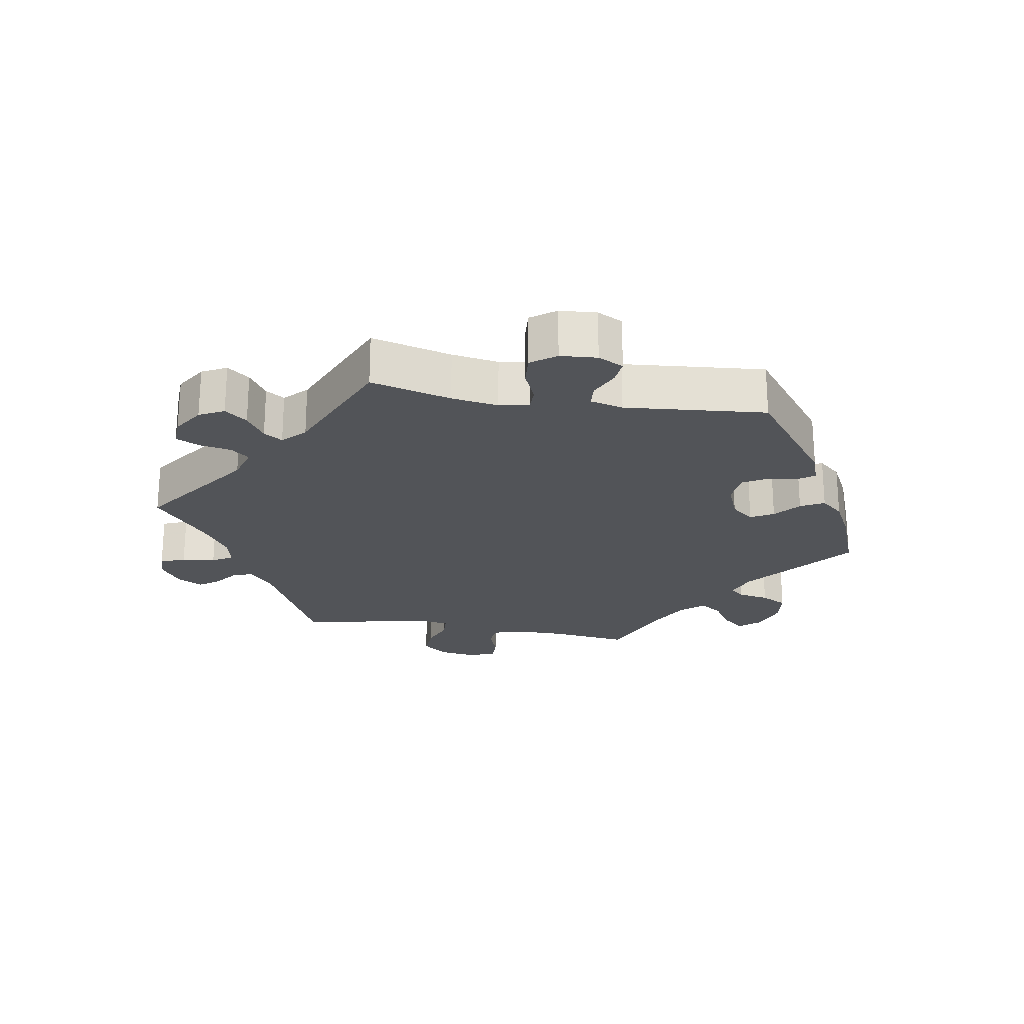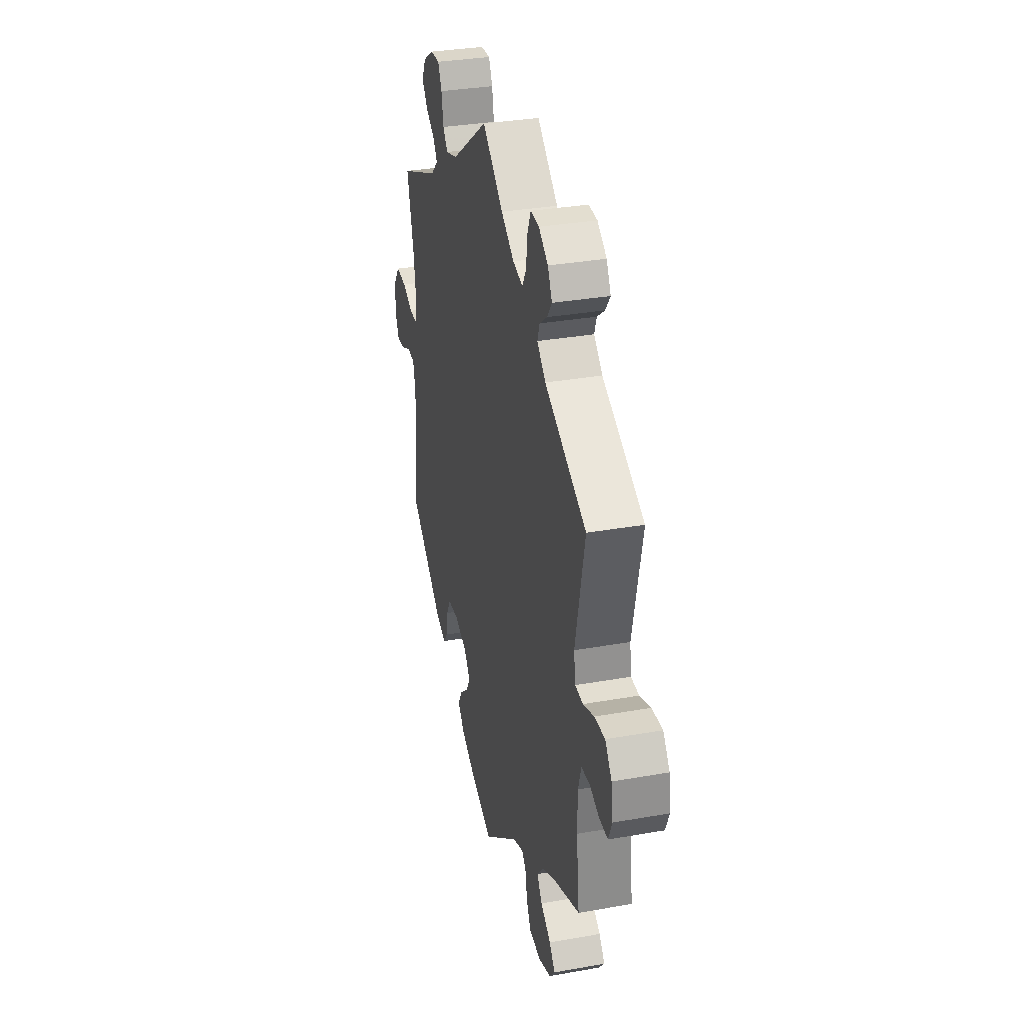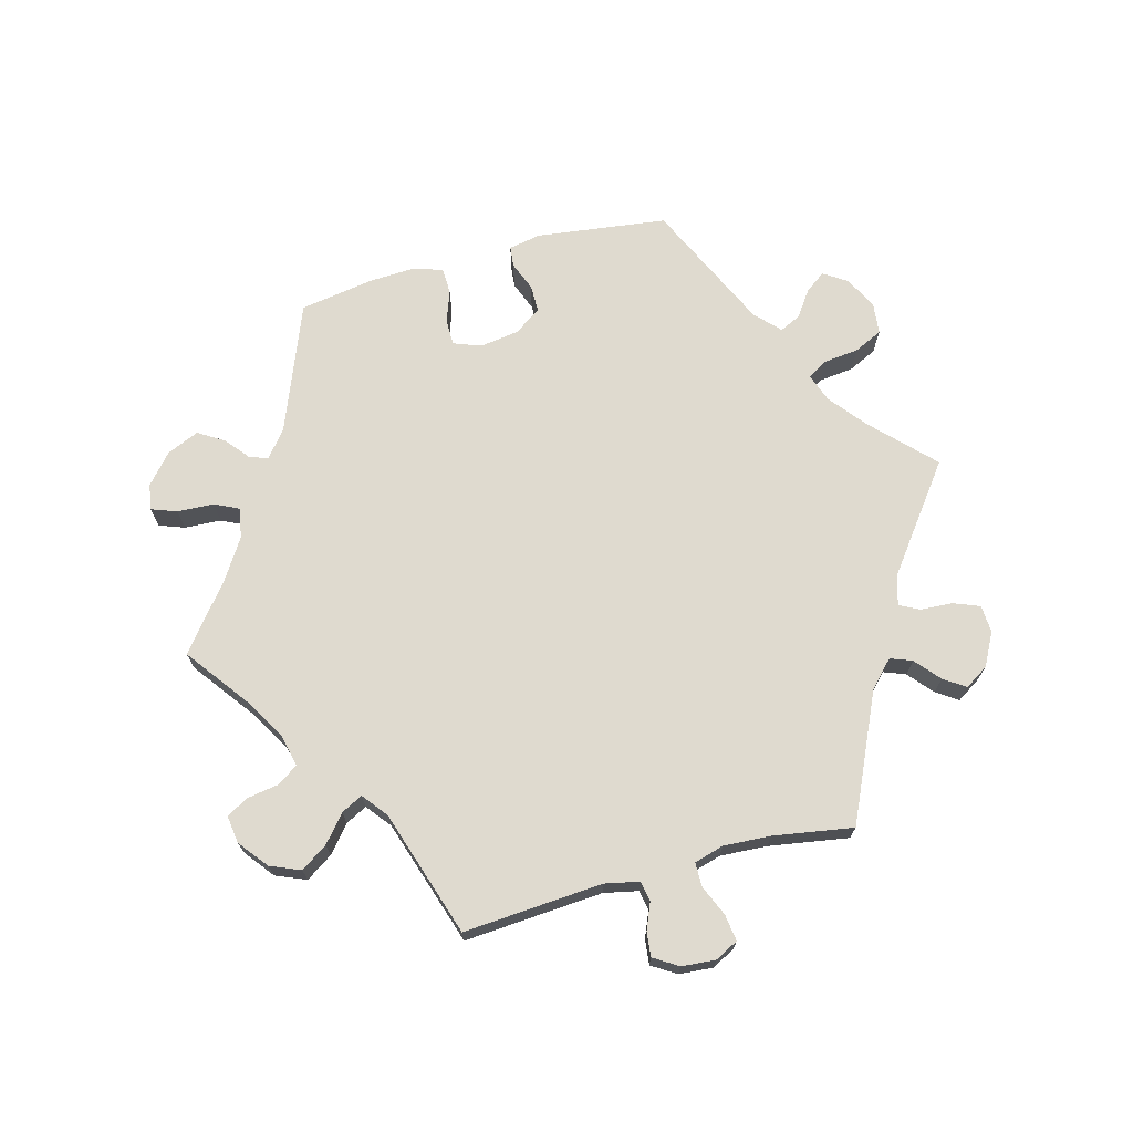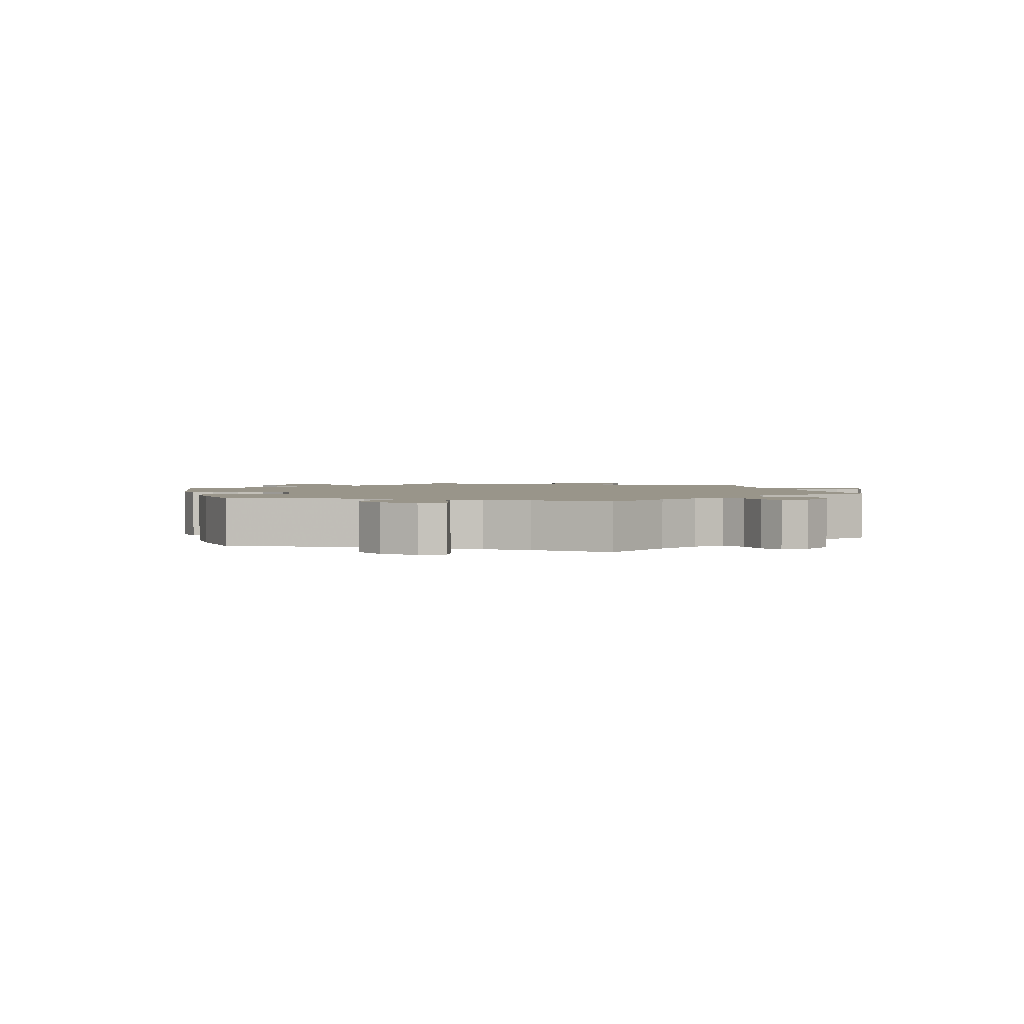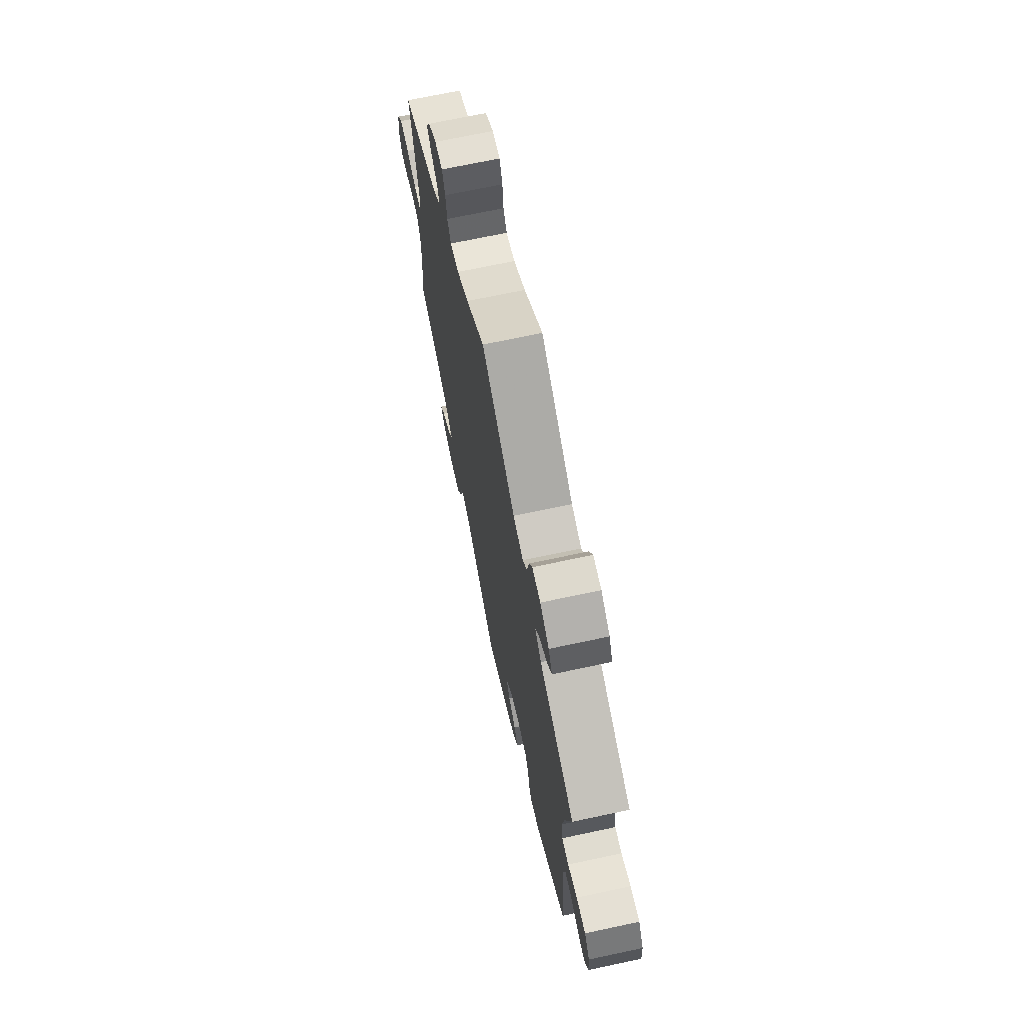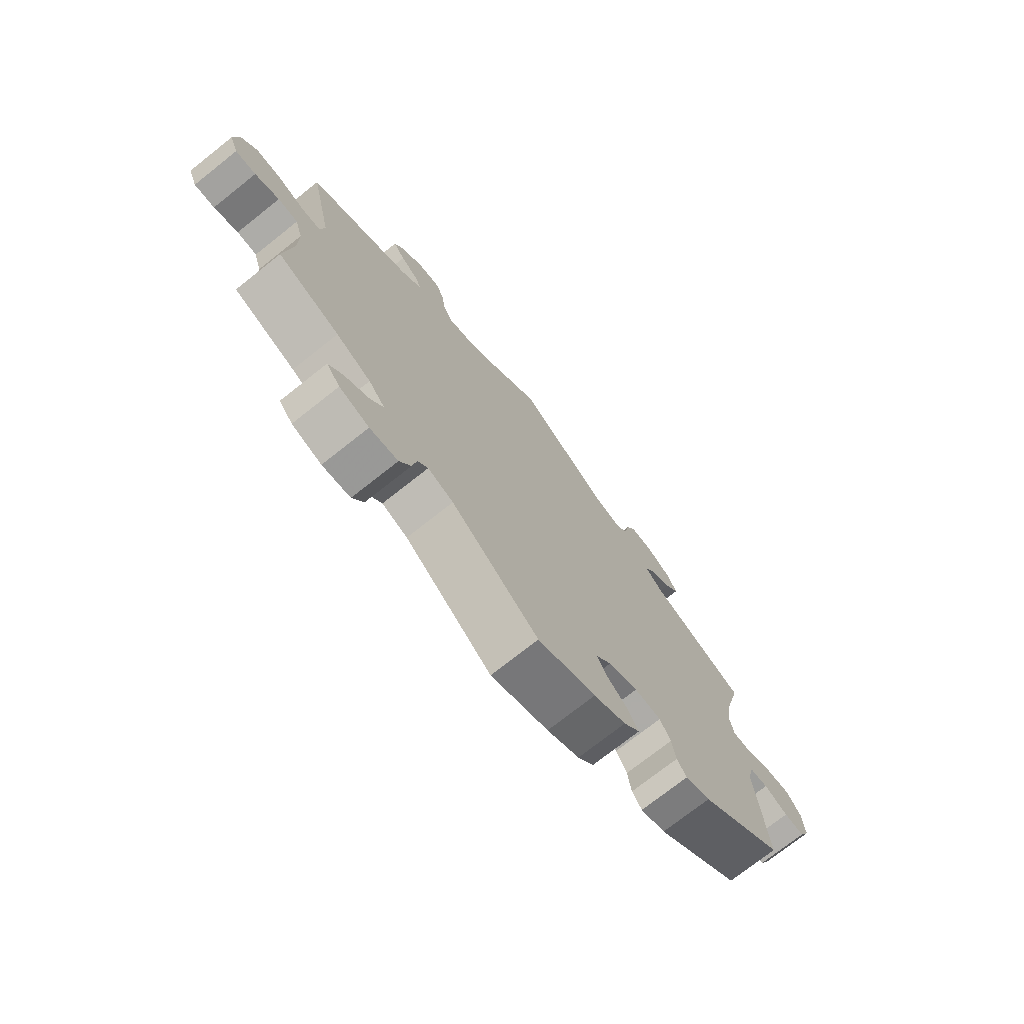
<metadata>
{"format":"obj","ext":"obj","renderer":"f3d","projection":"perspective","resolution":1024,"background":"white","views":[{"elev":-23.0,"azim":80.3,"up":"+Y"},{"elev":32.8,"azim":-103.8,"up":"+Z"},{"elev":70.8,"azim":-45.1,"up":"+Y"},{"elev":2.1,"azim":-134.2,"up":"+Y"},{"elev":69.5,"azim":77.9,"up":"+Z"},{"elev":-73.6,"azim":-51.6,"up":"+Z"}]}
</metadata>
<code>
v -0.487 0.07 -0.17
v -0.487 0.07 -0.099
v -0.501 0.07 -0.053
v -0.538 0.07 -0.05
v -0.583 0.07 -0.067
v -0.621 0.07 -0.068
v -0.637 0.07 -0.029
v -0.629 0.07 0.026
v -0.599 0.07 0.065
v -0.551 0.07 0.062
v -0.502 0.07 0.044
v -0.466 0.07 0.046
v -0.459 0.07 0.093
v -0.501 0.07 0.288
v -0.312 0.07 0.38
v -0.273 0.07 0.415
v -0.283 0.07 0.444
v -0.317 0.07 0.47
v -0.339 0.07 0.5
v -0.319 0.07 0.538
v -0.277 0.07 0.567
v -0.238 0.07 0.569
v -0.223 0.07 0.532
v -0.217 0.07 0.482
v -0.199 0.07 0.451
v -0.154 0.07 0.462
v -0.095 0.07 0.501
v -0.001 0.07 0.578
v 0.168 0.07 0.458
v 0.219 0.07 0.443
v 0.241 0.07 0.47
v 0.25 0.07 0.518
v 0.267 0.07 0.553
v 0.309 0.07 0.551
v 0.355 0.07 0.522
v 0.374 0.07 0.485
v 0.348 0.07 0.452
v 0.307 0.07 0.425
v 0.289 0.07 0.397
v 0.322 0.07 0.365
v 0.501 0.07 0.289
v 0.47 0.07 0.169
v 0.459 0.07 0.099
v 0.467 0.07 0.055
v 0.502 0.07 0.055
v 0.55 0.07 0.076
v 0.597 0.07 0.08
v 0.624 0.07 0.043
v 0.628 0.07 -0.012
v 0.609 0.07 -0.05
v 0.572 0.07 -0.046
v 0.528 0.07 -0.026
v 0.494 0.07 -0.029
v 0.482 0.07 -0.078
v 0.501 0.07 -0.289
v 0.344 0.07 -0.409
v 0.298 0.07 -0.425
v 0.28 0.07 -0.4
v 0.273 0.07 -0.354
v 0.253 0.07 -0.319
v 0.204 0.07 -0.315
v 0.149 0.07 -0.337
v 0.121 0.07 -0.371
v 0.14 0.07 -0.405
v 0.178 0.07 -0.437
v 0.197 0.07 -0.472
v 0.167 0.07 -0.506
v 0.107 0.07 -0.537
v 0 0.07 -0.578
v -0.161 0.07 -0.45
v -0.208 0.07 -0.432
v -0.227 0.07 -0.454
v -0.235 0.07 -0.5
v -0.256 0.07 -0.539
v -0.308 0.07 -0.545
v -0.363 0.07 -0.526
v -0.388 0.07 -0.496
v -0.362 0.07 -0.465
v -0.316 0.07 -0.435
v -0.293 0.07 -0.402
v -0.323 0.07 -0.367
v -0.387 0.07 -0.334
v -0.501 0.07 -0.289
v -0.487 0 -0.17
v -0.487 0 -0.099
v -0.501 0 -0.053
v -0.538 0 -0.05
v -0.583 0 -0.067
v -0.621 0 -0.068
v -0.637 0 -0.029
v -0.629 0 0.026
v -0.599 0 0.065
v -0.551 0 0.062
v -0.502 0 0.044
v -0.466 0 0.046
v -0.459 0 0.093
v -0.501 0 0.288
v -0.312 0 0.38
v -0.273 0 0.415
v -0.283 0 0.444
v -0.317 0 0.47
v -0.339 0 0.5
v -0.319 0 0.538
v -0.277 0 0.567
v -0.238 0 0.569
v -0.223 0 0.532
v -0.217 0 0.482
v -0.199 0 0.451
v -0.154 0 0.462
v -0.095 0 0.501
v -0.001 0 0.578
v 0.168 0 0.458
v 0.219 0 0.443
v 0.241 0 0.47
v 0.25 0 0.518
v 0.267 0 0.553
v 0.309 0 0.551
v 0.355 0 0.522
v 0.374 0 0.485
v 0.348 0 0.452
v 0.307 0 0.425
v 0.289 0 0.397
v 0.322 0 0.365
v 0.501 0 0.289
v 0.47 0 0.169
v 0.459 0 0.099
v 0.467 0 0.055
v 0.502 0 0.055
v 0.55 0 0.076
v 0.597 0 0.08
v 0.624 0 0.043
v 0.628 0 -0.012
v 0.609 0 -0.05
v 0.572 0 -0.046
v 0.528 0 -0.026
v 0.494 0 -0.029
v 0.482 0 -0.078
v 0.501 0 -0.289
v 0.344 0 -0.409
v 0.298 0 -0.425
v 0.28 0 -0.4
v 0.273 0 -0.354
v 0.253 0 -0.319
v 0.204 0 -0.315
v 0.149 0 -0.337
v 0.121 0 -0.371
v 0.14 0 -0.405
v 0.178 0 -0.437
v 0.197 0 -0.472
v 0.167 0 -0.506
v 0.107 0 -0.537
v 0 0 -0.578
v -0.161 0 -0.45
v -0.208 0 -0.432
v -0.227 0 -0.454
v -0.235 0 -0.5
v -0.256 0 -0.539
v -0.308 0 -0.545
v -0.363 0 -0.526
v -0.388 0 -0.496
v -0.362 0 -0.465
v -0.316 0 -0.435
v -0.293 0 -0.402
v -0.323 0 -0.367
v -0.387 0 -0.334
v -0.501 0 -0.289
f 82 83 1
f 81 82 1 2
f 80 81 2 3
f 76 77 78 79
f 76 79 80
f 75 76 80
f 72 73 74 75
f 71 72 75 80
f 67 68 69 70
f 67 70 71
f 64 65 66 67
f 63 64 67 71
f 62 63 71 80
f 56 57 58 59
f 54 55 56 59
f 53 54 59 60
f 49 50 51 52
f 49 52 53
f 48 49 53
f 45 46 47 48
f 44 45 48 53
f 40 41 42
f 39 40 42 43
f 35 36 37 38
f 35 38 39
f 34 35 39
f 31 32 33 34
f 30 31 34 39
f 29 30 39 43
f 27 28 29 43
f 21 22 23 24
f 21 24 25
f 20 21 25
f 17 18 19 20
f 17 20 25
f 16 17 25
f 15 16 25 26
f 13 14 15
f 12 13 15 26
f 8 9 10 11
f 8 11 12
f 7 8 12
f 4 5 6 7
f 3 4 7 12
f 61 62 80 3
f 44 53 60 61
f 27 43 44 61
f 26 27 61
f 3 12 26 61
f 84 166 165
f 85 84 165 164
f 86 85 164 163
f 162 161 160 159
f 163 162 159
f 163 159 158
f 158 157 156 155
f 163 158 155 154
f 153 152 151 150
f 154 153 150
f 150 149 148 147
f 154 150 147 146
f 163 154 146 145
f 142 141 140 139
f 142 139 138 137
f 143 142 137 136
f 135 134 133 132
f 136 135 132
f 136 132 131
f 131 130 129 128
f 136 131 128 127
f 125 124 123
f 126 125 123 122
f 121 120 119 118
f 122 121 118
f 122 118 117
f 117 116 115 114
f 122 117 114 113
f 126 122 113 112
f 126 112 111 110
f 107 106 105 104
f 108 107 104
f 108 104 103
f 103 102 101 100
f 108 103 100
f 108 100 99
f 109 108 99 98
f 98 97 96
f 109 98 96 95
f 94 93 92 91
f 95 94 91
f 95 91 90
f 90 89 88 87
f 95 90 87 86
f 86 163 145 144
f 144 143 136 127
f 144 127 126 110
f 144 110 109
f 144 109 95 86
f 1 84 85 2
f 2 85 86 3
f 3 86 87 4
f 4 87 88 5
f 5 88 89 6
f 6 89 90 7
f 7 90 91 8
f 8 91 92 9
f 9 92 93 10
f 10 93 94 11
f 11 94 95 12
f 12 95 96 13
f 13 96 97 14
f 14 97 98 15
f 15 98 99 16
f 16 99 100 17
f 17 100 101 18
f 18 101 102 19
f 19 102 103 20
f 20 103 104 21
f 21 104 105 22
f 22 105 106 23
f 23 106 107 24
f 24 107 108 25
f 25 108 109 26
f 26 109 110 27
f 27 110 111 28
f 28 111 112 29
f 29 112 113 30
f 30 113 114 31
f 31 114 115 32
f 32 115 116 33
f 33 116 117 34
f 34 117 118 35
f 35 118 119 36
f 36 119 120 37
f 37 120 121 38
f 38 121 122 39
f 39 122 123 40
f 40 123 124 41
f 41 124 125 42
f 42 125 126 43
f 43 126 127 44
f 44 127 128 45
f 45 128 129 46
f 46 129 130 47
f 47 130 131 48
f 48 131 132 49
f 49 132 133 50
f 50 133 134 51
f 51 134 135 52
f 52 135 136 53
f 53 136 137 54
f 54 137 138 55
f 55 138 139 56
f 56 139 140 57
f 57 140 141 58
f 58 141 142 59
f 59 142 143 60
f 60 143 144 61
f 61 144 145 62
f 62 145 146 63
f 63 146 147 64
f 64 147 148 65
f 65 148 149 66
f 66 149 150 67
f 67 150 151 68
f 68 151 152 69
f 69 152 153 70
f 70 153 154 71
f 71 154 155 72
f 72 155 156 73
f 73 156 157 74
f 74 157 158 75
f 75 158 159 76
f 76 159 160 77
f 77 160 161 78
f 78 161 162 79
f 79 162 163 80
f 80 163 164 81
f 81 164 165 82
f 82 165 166 83
f 83 166 84 1

</code>
